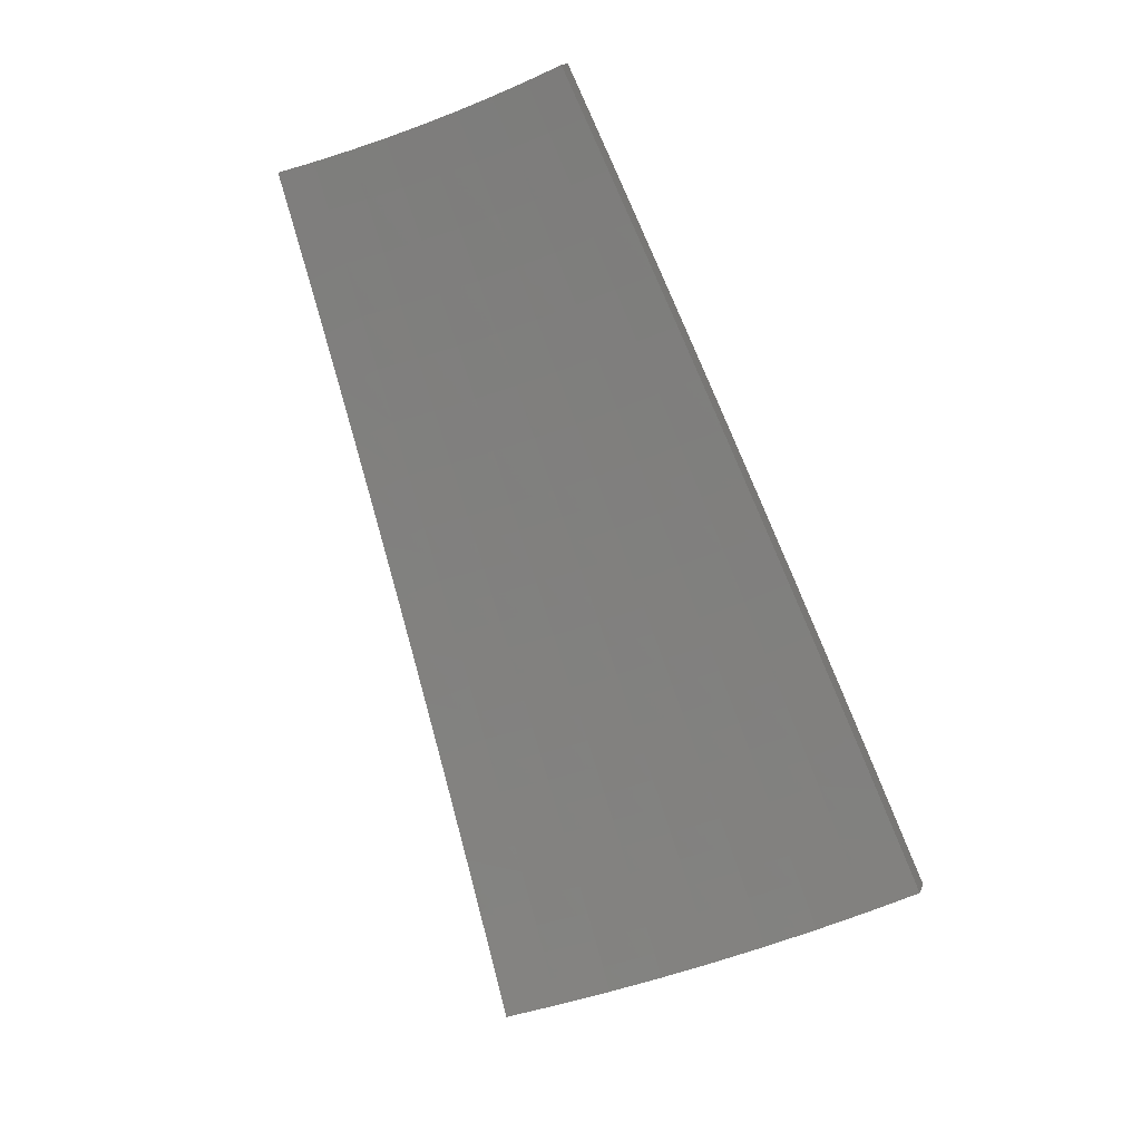
<metadata>
{"format":"stl","ext":"stl","renderer":"f3d","projection":"perspective","resolution":1024,"background":"white","views":[{"elev":-57.9,"azim":-33.4,"up":"+Z"}]}
</metadata>
<code>
# stl→obj: 432 verts, 860 faces
v 3.469 2.003 10.64
v 3.369 1.945 10.69
v 3.422 2.076 10.64
v 3.326 2.018 10.69
v 3.375 2.148 10.64
v 3.281 2.09 10.69
v 3.326 2.22 10.64
v 3.234 2.161 10.69
v 3.275 2.291 10.64
v 3.186 2.231 10.69
v 3.223 2.361 10.64
v 3.136 2.3 10.69
v 3.085 2.367 10.68
v 3.169 2.43 10.64
v 3.033 2.434 10.68
v 3.113 2.498 10.64
v 2.979 2.499 10.68
v 3.067 2.573 10.64
v 3.201 2.569 10.6
v 3.155 2.647 10.59
v 3.289 2.64 10.55
v 3.242 2.72 10.54
v 3.378 2.711 10.5
v 3.329 2.793 10.49
v 3.465 2.781 10.45
v 3.415 2.866 10.44
v 3.553 2.852 10.39
v 3.501 2.938 10.39
v 3.64 2.922 10.34
v 3.586 3.009 10.33
v 3.684 2.957 10.31
v 3.671 3.08 10.28
v 3.727 2.991 10.28
v 3.771 3.026 10.26
v 3.795 2.91 10.28
v 3.839 2.943 10.26
v 3.859 2.827 10.28
v 3.904 2.86 10.26
v 3.922 2.743 10.28
v 3.968 2.775 10.26
v 3.983 2.658 10.28
v 4.029 2.689 10.26
v 4.041 2.572 10.28
v 4.088 2.602 10.26
v 4.098 2.485 10.28
v 4.146 2.514 10.26
v 4.153 2.398 10.28
v 4.249 2.453 10.23
v 4.193 2.543 10.23
v 4.241 2.572 10.2
v 4.182 2.662 10.2
v 4.229 2.692 10.17
v 4.168 2.782 10.17
v 4.214 2.813 10.14
v 4.149 2.902 10.14
v 4.195 2.934 10.11
v 4.128 3.024 10.11
v 4.172 3.056 10.08
v 4.102 3.145 10.08
v 4.146 3.179 10.05
v 4.072 3.268 10.05
v 4.115 3.302 10.02
v 4.005 3.361 10.04
v 4.087 3.43 9.982
v 3.755 3.151 10.22
v 3.814 3.061 10.23
v 3.883 2.977 10.23
v 3.949 2.893 10.23
v 4.013 2.807 10.23
v 4.075 2.72 10.23
v 4.135 2.632 10.23
v 3.857 3.096 10.2
v 3.839 3.221 10.16
v 3.9 3.13 10.17
v 3.943 3.165 10.14
v 3.971 3.045 10.17
v 4.015 3.078 10.14
v 4.038 2.958 10.17
v 4.083 2.991 10.14
v 4.104 2.871 10.17
v 3.922 3.291 10.1
v 3.986 3.199 10.11
v 4.058 3.112 10.11
v 4.029 3.234 10.08
v 4.169 3.498 9.92
v 4.2 3.371 9.955
v 4.157 3.337 9.987
v 4.189 3.212 10.02
v 4.216 3.089 10.05
v 4.24 2.966 10.08
v 4.26 2.843 10.11
v 4.276 2.722 10.14
v 4.288 2.601 10.17
v 4.344 2.508 10.17
v 4.25 3.566 9.856
v 4.285 3.439 9.891
v 4.242 3.405 9.923
v 4.276 3.279 9.955
v 4.232 3.245 9.987
v 4.305 3.153 9.987
v 4.26 3.121 10.02
v 4.33 3.029 10.02
v 4.285 2.997 10.05
v 4.351 2.904 10.05
v 4.305 2.874 10.08
v 4.369 2.781 10.08
v 4.322 2.751 10.11
v 4.383 2.658 10.11
v 4.336 2.63 10.14
v 4.438 2.562 10.11
v 4.33 3.634 9.791
v 4.369 3.506 9.825
v 4.327 3.473 9.858
v 4.362 3.345 9.891
v 4.319 3.312 9.923
v 4.392 3.218 9.923
v 4.349 3.186 9.955
v 4.419 3.091 9.955
v 4.375 3.06 9.987
v 4.442 2.965 9.987
v 4.397 2.935 10.02
v 4.462 2.84 10.02
v 4.415 2.81 10.05
v 4.477 2.715 10.05
v 4.43 2.687 10.08
v 4.532 2.616 10.05
v 4.409 3.539 9.792
v 4.486 3.442 9.794
v 4.448 3.41 9.825
v 4.561 3.344 9.795
v 4.523 3.314 9.825
v 4.633 3.244 9.796
v 4.597 3.216 9.825
v 4.703 3.143 9.797
v 4.668 3.116 9.825
v 4.771 3.04 9.799
v 4.737 3.015 9.825
v 4.837 2.935 9.8
v 4.803 2.913 9.825
v 4.9 2.829 9.801
v 4.809 2.777 9.866
v 4.717 2.724 9.929
v 4.711 2.857 9.891
v 4.757 2.885 9.858
v 4.625 2.67 9.991
v 4.618 2.801 9.955
v 4.664 2.829 9.923
v 4.646 2.957 9.891
v 4.691 2.986 9.858
v 4.623 3.086 9.858
v 4.524 2.744 10.02
v 4.571 2.772 9.987
v 4.554 2.899 9.955
v 4.6 2.928 9.923
v 4.533 3.026 9.923
v 4.578 3.056 9.891
v 4.508 3.154 9.891
v 4.553 3.185 9.858
v 4.48 3.282 9.858
v 4.05 2.456 10.31
v 4.057 2.342 10.34
v 4.002 2.427 10.34
v 3.96 2.287 10.39
v 3.906 2.369 10.39
v 3.863 2.23 10.45
v 3.81 2.311 10.45
v 3.765 2.174 10.5
v 3.713 2.252 10.5
v 3.667 2.117 10.55
v 3.617 2.193 10.55
v 3.568 2.06 10.6
v 3.52 2.135 10.6
v 3.471 2.209 10.6
v 3.421 2.283 10.6
v 3.368 2.356 10.6
v 3.314 2.428 10.6
v 3.259 2.499 10.6
v 3.567 2.27 10.55
v 3.515 2.346 10.55
v 3.461 2.421 10.55
v 3.406 2.495 10.55
v 3.349 2.568 10.55
v 3.662 2.331 10.5
v 3.609 2.409 10.5
v 3.554 2.486 10.5
v 3.497 2.562 10.5
v 3.438 2.637 10.5
v 3.757 2.392 10.45
v 3.703 2.472 10.45
v 3.646 2.551 10.45
v 3.588 2.628 10.45
v 3.528 2.705 10.45
v 3.852 2.452 10.39
v 3.796 2.534 10.39
v 3.739 2.615 10.39
v 3.679 2.695 10.39
v 3.617 2.773 10.39
v 3.947 2.512 10.34
v 3.89 2.596 10.34
v 3.83 2.679 10.34
v 3.769 2.761 10.34
v 3.706 2.842 10.34
v 3.994 2.542 10.31
v 3.936 2.627 10.31
v 3.876 2.711 10.31
v 3.814 2.794 10.31
v 3.75 2.876 10.31
v 4.508 2.869 9.987
v 4.122 2.751 10.2
v 4.059 2.839 10.2
v 3.994 2.926 10.2
v 3.927 3.011 10.2
v 4.488 2.996 9.955
v 4.464 3.122 9.923
v 4.436 3.25 9.891
v 4.405 3.378 9.858
v 3.002 2.519 10.77
v 3.091 2.594 10.72
v 3.18 2.668 10.67
v 3.268 2.742 10.62
v 3.355 2.815 10.57
v 3.442 2.888 10.52
v 3.529 2.961 10.47
v 3.615 3.033 10.41
v 3.7 3.105 10.36
v 3.785 3.176 10.3
v 3.87 3.247 10.24
v 3.954 3.318 10.18
v 4.037 3.387 10.12
v 4.12 3.457 10.06
v 4.202 3.526 9.999
v 4.284 3.595 9.935
v 4.365 3.663 9.869
v 3.137 2.518 10.73
v 3.057 2.453 10.77
v 3.194 2.449 10.73
v 3.11 2.386 10.77
v 3.248 2.38 10.73
v 3.161 2.318 10.77
v 3.211 2.248 10.77
v 3.301 2.309 10.73
v 3.26 2.178 10.77
v 3.352 2.238 10.73
v 3.307 2.106 10.77
v 3.402 2.165 10.73
v 3.352 2.034 10.77
v 3.449 2.092 10.73
v 3.396 1.96 10.77
v 3.496 2.019 10.73
v 3.547 2.152 10.68
v 3.596 2.076 10.68
v 3.645 2.211 10.63
v 3.696 2.134 10.63
v 3.743 2.27 10.58
v 3.795 2.191 10.58
v 3.84 2.329 10.53
v 3.894 2.248 10.53
v 3.937 2.388 10.48
v 3.992 2.305 10.48
v 4.034 2.447 10.42
v 4.089 2.361 10.42
v 4.082 2.476 10.39
v 4.186 2.417 10.37
v 4.13 2.505 10.37
v 4.179 2.534 10.34
v 4.073 2.593 10.37
v 4.121 2.623 10.34
v 4.014 2.68 10.37
v 4.061 2.711 10.34
v 3.953 2.765 10.37
v 3.999 2.797 10.34
v 3.89 2.85 10.37
v 3.935 2.883 10.34
v 3.825 2.933 10.37
v 3.869 2.967 10.34
v 3.801 3.05 10.34
v 3.844 3.085 10.31
v 3.888 3.12 10.28
v 3.931 3.155 10.25
v 3.975 3.19 10.22
v 4.002 3.069 10.25
v 4.046 3.103 10.22
v 4.115 3.015 10.22
v 4.16 3.048 10.19
v 4.228 2.957 10.19
v 4.273 2.989 10.16
v 4.34 2.897 10.16
v 4.386 2.927 10.13
v 4.45 2.833 10.13
v 4.497 2.862 10.1
v 4.56 2.766 10.1
v 4.607 2.794 10.07
v 4.662 2.691 10.07
v 4.654 2.823 10.03
v 4.755 2.745 10.01
v 4.701 2.851 10
v 4.748 2.88 9.969
v 4.636 2.951 10
v 4.683 2.981 9.969
v 4.569 3.05 10
v 4.615 3.08 9.969
v 4.499 3.147 10
v 4.544 3.179 9.969
v 4.427 3.243 10
v 4.472 3.276 9.969
v 4.353 3.338 10
v 4.397 3.371 9.969
v 4.319 3.466 9.969
v 4.361 3.5 9.936
v 4.404 3.534 9.903
v 4.444 3.567 9.87
v 4.522 3.47 9.872
v 4.483 3.438 9.903
v 4.597 3.37 9.873
v 4.559 3.34 9.903
v 4.67 3.27 9.874
v 4.634 3.241 9.903
v 4.741 3.168 9.875
v 4.705 3.141 9.903
v 4.809 3.064 9.877
v 4.775 3.039 9.903
v 4.876 2.958 9.878
v 4.841 2.936 9.903
v 4.939 2.852 9.879
v 4.847 2.799 9.944
v 4.795 2.908 9.936
v 4.283 2.473 10.31
v 4.227 2.563 10.31
v 4.168 2.653 10.31
v 4.108 2.742 10.31
v 4.045 2.829 10.31
v 3.98 2.916 10.31
v 3.914 3.001 10.31
v 4.274 2.592 10.28
v 4.378 2.528 10.25
v 4.322 2.622 10.25
v 4.37 2.65 10.22
v 4.263 2.713 10.25
v 4.31 2.743 10.22
v 4.201 2.804 10.25
v 4.247 2.835 10.22
v 4.137 2.894 10.25
v 4.182 2.926 10.22
v 4.071 2.982 10.25
v 4.473 2.583 10.19
v 4.418 2.679 10.19
v 4.357 2.773 10.19
v 4.293 2.866 10.19
v 4.465 2.708 10.16
v 4.568 2.637 10.13
v 4.513 2.737 10.13
v 4.276 3.432 10
v 4.31 3.305 10.03
v 4.383 3.211 10.03
v 4.454 3.116 10.03
v 4.523 3.019 10.03
v 4.59 2.922 10.03
v 4.233 3.398 10.03
v 4.191 3.363 10.07
v 4.148 3.329 10.1
v 4.222 3.238 10.1
v 4.179 3.204 10.13
v 4.294 3.146 10.1
v 4.25 3.113 10.13
v 4.364 3.053 10.1
v 4.319 3.021 10.13
v 4.432 2.958 10.1
v 4.105 3.294 10.13
v 4.135 3.17 10.16
v 4.205 3.08 10.16
v 4.061 3.26 10.16
v 4.018 3.225 10.19
v 3.757 3.015 10.37
v 3.78 2.898 10.39
v 3.844 2.816 10.39
v 3.907 2.733 10.39
v 3.967 2.648 10.39
v 4.026 2.563 10.39
v 3.713 2.98 10.39
v 3.669 2.945 10.42
v 3.581 2.874 10.48
v 3.493 2.803 10.53
v 3.404 2.732 10.58
v 3.316 2.661 10.63
v 3.227 2.59 10.68
v 3.285 2.519 10.68
v 3.341 2.447 10.68
v 3.395 2.375 10.68
v 3.448 2.301 10.68
v 3.498 2.227 10.68
v 3.375 2.588 10.63
v 3.433 2.515 10.63
v 3.489 2.44 10.63
v 3.543 2.365 10.63
v 3.595 2.288 10.63
v 3.466 2.657 10.58
v 3.525 2.582 10.58
v 3.582 2.506 10.58
v 3.638 2.428 10.58
v 3.691 2.35 10.58
v 3.556 2.727 10.53
v 3.616 2.649 10.53
v 3.675 2.571 10.53
v 3.732 2.491 10.53
v 3.787 2.411 10.53
v 3.646 2.796 10.48
v 3.708 2.716 10.48
v 3.768 2.636 10.48
v 3.826 2.554 10.48
v 3.883 2.472 10.48
v 3.735 2.864 10.42
v 3.799 2.783 10.42
v 3.861 2.701 10.42
v 3.921 2.617 10.42
v 3.978 2.532 10.42
v 3.958 3.035 10.28
v 4.025 2.949 10.28
v 4.091 2.862 10.28
v 4.154 2.773 10.28
v 4.215 2.683 10.28
v 4.091 3.137 10.19
v 4.266 3.271 10.07
v 4.339 3.178 10.07
v 4.409 3.084 10.07
v 4.478 2.989 10.07
v 4.544 2.892 10.07
v 4.44 3.404 9.936
v 4.516 3.308 9.936
v 4.589 3.21 9.936
v 4.66 3.111 9.936
v 4.729 3.01 9.936
v 4.404 2.803 10.16
f 1 2 3
f 3 2 4
f 3 4 5
f 5 4 6
f 5 6 7
f 7 6 8
f 7 8 9
f 9 8 10
f 9 10 11
f 11 10 12
f 11 12 13
f 11 13 14
f 14 13 15
f 14 15 16
f 16 15 17
f 16 17 18
f 16 18 19
f 19 18 20
f 19 20 21
f 21 20 22
f 21 22 23
f 23 22 24
f 23 24 25
f 25 24 26
f 25 26 27
f 27 26 28
f 27 28 29
f 29 28 30
f 29 30 31
f 31 30 32
f 31 32 33
f 33 32 34
f 33 34 35
f 35 34 36
f 35 36 37
f 37 36 38
f 37 38 39
f 39 38 40
f 39 40 41
f 41 40 42
f 41 42 43
f 43 42 44
f 43 44 45
f 45 44 46
f 45 46 47
f 47 46 48
f 48 46 49
f 48 49 50
f 50 49 51
f 50 51 52
f 52 51 53
f 52 53 54
f 54 53 55
f 54 55 56
f 56 55 57
f 56 57 58
f 58 57 59
f 58 59 60
f 60 59 61
f 60 61 62
f 62 61 63
f 62 63 64
f 32 65 34
f 34 65 66
f 34 66 36
f 36 66 67
f 36 67 38
f 38 67 68
f 38 68 40
f 40 68 69
f 40 69 42
f 42 69 70
f 42 70 44
f 44 70 71
f 44 71 46
f 46 71 49
f 66 65 72
f 72 65 73
f 72 73 74
f 74 73 75
f 74 75 76
f 76 75 77
f 76 77 78
f 78 77 79
f 78 79 80
f 80 79 55
f 80 55 53
f 73 81 75
f 75 81 82
f 75 82 77
f 77 82 83
f 77 83 79
f 79 83 57
f 79 57 55
f 82 81 84
f 84 81 63
f 84 63 61
f 85 86 64
f 64 86 87
f 64 87 62
f 62 87 88
f 62 88 60
f 60 88 89
f 60 89 58
f 58 89 90
f 58 90 56
f 56 90 91
f 56 91 54
f 54 91 92
f 54 92 52
f 52 92 93
f 52 93 50
f 50 93 94
f 50 94 48
f 95 96 85
f 85 96 97
f 85 97 86
f 86 97 98
f 86 98 99
f 99 98 100
f 99 100 101
f 101 100 102
f 101 102 103
f 103 102 104
f 103 104 105
f 105 104 106
f 105 106 107
f 107 106 108
f 107 108 109
f 109 108 110
f 109 110 94
f 111 112 95
f 95 112 113
f 95 113 96
f 96 113 114
f 96 114 115
f 115 114 116
f 115 116 117
f 117 116 118
f 117 118 119
f 119 118 120
f 119 120 121
f 121 120 122
f 121 122 123
f 123 122 124
f 123 124 125
f 125 124 126
f 125 126 110
f 111 127 112
f 112 127 128
f 112 128 129
f 129 128 130
f 129 130 131
f 131 130 132
f 131 132 133
f 133 132 134
f 133 134 135
f 135 134 136
f 135 136 137
f 137 136 138
f 137 138 139
f 139 138 140
f 139 140 141
f 142 143 141
f 141 143 144
f 141 144 139
f 139 144 137
f 145 146 142
f 142 146 147
f 142 147 143
f 143 147 148
f 143 148 149
f 149 148 150
f 149 150 135
f 135 150 133
f 126 151 145
f 145 151 152
f 145 152 146
f 146 152 153
f 146 153 154
f 154 153 155
f 154 155 156
f 156 155 157
f 156 157 158
f 158 157 159
f 158 159 131
f 131 159 129
f 45 47 160
f 160 47 161
f 160 161 162
f 162 161 163
f 162 163 164
f 164 163 165
f 164 165 166
f 166 165 167
f 166 167 168
f 168 167 169
f 168 169 170
f 170 169 171
f 170 171 172
f 172 171 1
f 172 1 3
f 172 3 173
f 173 3 5
f 173 5 174
f 174 5 7
f 174 7 175
f 175 7 9
f 175 9 176
f 176 9 11
f 176 11 177
f 177 11 14
f 177 14 19
f 19 14 16
f 170 172 178
f 178 172 173
f 178 173 179
f 179 173 174
f 179 174 180
f 180 174 175
f 180 175 181
f 181 175 176
f 181 176 182
f 182 176 177
f 182 177 21
f 21 177 19
f 168 170 183
f 183 170 178
f 183 178 184
f 184 178 179
f 184 179 185
f 185 179 180
f 185 180 186
f 186 180 181
f 186 181 187
f 187 181 182
f 187 182 23
f 23 182 21
f 166 168 188
f 188 168 183
f 188 183 189
f 189 183 184
f 189 184 190
f 190 184 185
f 190 185 191
f 191 185 186
f 191 186 192
f 192 186 187
f 192 187 25
f 25 187 23
f 164 166 193
f 193 166 188
f 193 188 194
f 194 188 189
f 194 189 195
f 195 189 190
f 195 190 196
f 196 190 191
f 196 191 197
f 197 191 192
f 197 192 27
f 27 192 25
f 162 164 198
f 198 164 193
f 198 193 199
f 199 193 194
f 199 194 200
f 200 194 195
f 200 195 201
f 201 195 196
f 201 196 202
f 202 196 197
f 202 197 29
f 29 197 27
f 43 45 160
f 160 162 203
f 203 162 198
f 203 198 204
f 204 198 199
f 204 199 205
f 205 199 200
f 205 200 206
f 206 200 201
f 206 201 207
f 207 201 202
f 207 202 31
f 31 202 29
f 51 49 71
f 109 94 93
f 125 110 108
f 107 109 92
f 92 109 93
f 151 126 124
f 123 125 106
f 106 125 108
f 124 122 151
f 151 122 208
f 151 208 152
f 152 208 153
f 148 147 154
f 154 147 146
f 137 144 149
f 149 144 143
f 41 43 203
f 203 43 160
f 41 203 204
f 51 71 209
f 209 71 70
f 209 70 210
f 210 70 69
f 210 69 211
f 211 69 68
f 211 68 212
f 212 68 67
f 212 67 72
f 72 67 66
f 105 107 91
f 91 107 92
f 121 123 104
f 104 123 106
f 122 120 208
f 208 120 213
f 208 213 153
f 153 213 155
f 150 148 156
f 156 148 154
f 135 137 149
f 39 41 204
f 39 204 205
f 80 53 209
f 209 53 51
f 80 209 210
f 103 105 90
f 90 105 91
f 119 121 102
f 102 121 104
f 120 118 213
f 213 118 214
f 213 214 155
f 155 214 157
f 133 150 158
f 158 150 156
f 37 39 205
f 37 205 206
f 78 80 210
f 78 210 211
f 101 103 89
f 89 103 90
f 117 119 100
f 100 119 102
f 118 116 214
f 214 116 215
f 214 215 157
f 157 215 159
f 131 133 158
f 35 37 206
f 35 206 207
f 76 78 211
f 76 211 212
f 59 57 83
f 99 101 88
f 88 101 89
f 115 117 98
f 98 117 100
f 116 114 215
f 215 114 216
f 215 216 159
f 159 216 129
f 33 35 207
f 33 207 31
f 74 76 212
f 74 212 72
f 82 84 83
f 83 84 59
f 84 61 59
f 86 99 87
f 87 99 88
f 96 115 97
f 97 115 98
f 112 129 216
f 112 216 113
f 113 216 114
f 217 218 17
f 17 218 18
f 18 218 219
f 18 219 20
f 20 219 220
f 20 220 22
f 22 220 221
f 22 221 24
f 24 221 222
f 24 222 26
f 26 222 223
f 26 223 28
f 28 223 224
f 28 224 30
f 30 224 225
f 30 225 32
f 32 225 226
f 32 226 65
f 65 226 227
f 65 227 73
f 73 227 228
f 73 228 81
f 81 228 229
f 81 229 63
f 63 229 230
f 63 230 64
f 64 230 231
f 64 231 85
f 85 231 232
f 85 232 95
f 95 232 233
f 95 233 111
f 218 217 234
f 234 217 235
f 234 235 236
f 236 235 237
f 236 237 238
f 238 237 239
f 238 239 240
f 238 240 241
f 241 240 242
f 241 242 243
f 243 242 244
f 243 244 245
f 245 244 246
f 245 246 247
f 247 246 248
f 247 248 249
f 247 249 250
f 250 249 251
f 250 251 252
f 252 251 253
f 252 253 254
f 254 253 255
f 254 255 256
f 256 255 257
f 256 257 258
f 258 257 259
f 258 259 260
f 260 259 261
f 260 261 262
f 262 261 263
f 262 263 264
f 264 263 265
f 264 265 266
f 266 265 267
f 266 267 268
f 268 267 269
f 268 269 270
f 270 269 271
f 270 271 272
f 272 271 273
f 272 273 274
f 274 273 275
f 274 275 276
f 276 275 277
f 276 277 226
f 226 277 278
f 226 278 227
f 227 278 279
f 227 279 280
f 280 279 281
f 280 281 282
f 282 281 283
f 282 283 284
f 284 283 285
f 284 285 286
f 286 285 287
f 286 287 288
f 288 287 289
f 288 289 290
f 290 289 291
f 290 291 292
f 292 291 293
f 292 293 294
f 294 293 295
f 294 295 296
f 296 295 297
f 296 297 298
f 298 297 299
f 298 299 300
f 300 299 301
f 300 301 302
f 302 301 303
f 302 303 304
f 304 303 305
f 304 305 306
f 306 305 307
f 306 307 308
f 308 307 309
f 308 309 232
f 232 309 310
f 232 310 233
f 233 310 311
f 311 310 312
f 312 310 313
f 312 313 314
f 314 313 315
f 314 315 316
f 316 315 317
f 316 317 318
f 318 317 319
f 318 319 320
f 320 319 321
f 320 321 322
f 322 321 323
f 322 323 324
f 324 323 325
f 325 323 326
f 325 326 297
f 297 326 299
f 263 327 265
f 265 327 328
f 265 328 267
f 267 328 329
f 267 329 269
f 269 329 330
f 269 330 271
f 271 330 331
f 271 331 273
f 273 331 332
f 273 332 275
f 275 332 333
f 275 333 277
f 277 333 278
f 328 327 334
f 334 327 335
f 334 335 336
f 336 335 337
f 336 337 338
f 338 337 339
f 338 339 340
f 340 339 341
f 340 341 342
f 342 341 343
f 342 343 344
f 344 343 283
f 344 283 281
f 335 345 337
f 337 345 346
f 337 346 339
f 339 346 347
f 339 347 341
f 341 347 348
f 341 348 343
f 343 348 285
f 343 285 283
f 346 345 349
f 349 345 350
f 349 350 351
f 351 350 291
f 351 291 289
f 350 293 291
f 295 325 297
f 232 231 308
f 308 231 352
f 308 352 306
f 306 352 353
f 306 353 304
f 304 353 354
f 304 354 302
f 302 354 355
f 302 355 300
f 300 355 356
f 300 356 298
f 298 356 357
f 298 357 296
f 296 357 294
f 352 231 358
f 358 231 230
f 358 230 359
f 359 230 360
f 359 360 361
f 361 360 362
f 361 362 363
f 363 362 364
f 363 364 365
f 365 364 366
f 365 366 367
f 367 366 288
f 367 288 290
f 230 229 360
f 360 229 368
f 360 368 362
f 362 368 369
f 362 369 364
f 364 369 370
f 364 370 366
f 366 370 286
f 366 286 288
f 368 229 371
f 371 229 228
f 371 228 372
f 372 228 280
f 372 280 282
f 228 227 280
f 226 225 276
f 276 225 373
f 276 373 274
f 274 373 374
f 274 374 272
f 272 374 375
f 272 375 270
f 270 375 376
f 270 376 268
f 268 376 377
f 268 377 266
f 266 377 378
f 266 378 264
f 264 378 262
f 373 225 379
f 379 225 224
f 379 224 380
f 380 224 223
f 380 223 381
f 381 223 222
f 381 222 382
f 382 222 221
f 382 221 383
f 383 221 220
f 383 220 384
f 384 220 219
f 384 219 385
f 385 219 218
f 385 218 234
f 385 234 236
f 384 385 386
f 386 385 236
f 386 236 387
f 387 236 238
f 387 238 388
f 388 238 241
f 388 241 389
f 389 241 243
f 389 243 390
f 390 243 245
f 390 245 250
f 250 245 247
f 383 384 391
f 391 384 386
f 391 386 392
f 392 386 387
f 392 387 393
f 393 387 388
f 393 388 394
f 394 388 389
f 394 389 395
f 395 389 390
f 395 390 252
f 252 390 250
f 382 383 396
f 396 383 391
f 396 391 397
f 397 391 392
f 397 392 398
f 398 392 393
f 398 393 399
f 399 393 394
f 399 394 400
f 400 394 395
f 400 395 254
f 254 395 252
f 381 382 401
f 401 382 396
f 401 396 402
f 402 396 397
f 402 397 403
f 403 397 398
f 403 398 404
f 404 398 399
f 404 399 405
f 405 399 400
f 405 400 256
f 256 400 254
f 380 381 406
f 406 381 401
f 406 401 407
f 407 401 402
f 407 402 408
f 408 402 403
f 408 403 409
f 409 403 404
f 409 404 410
f 410 404 405
f 410 405 258
f 258 405 256
f 374 373 379
f 379 380 411
f 411 380 406
f 411 406 412
f 412 406 407
f 412 407 413
f 413 407 408
f 413 408 414
f 414 408 409
f 414 409 415
f 415 409 410
f 415 410 260
f 260 410 258
f 279 278 416
f 416 278 333
f 416 333 417
f 417 333 332
f 417 332 418
f 418 332 331
f 418 331 419
f 419 331 330
f 419 330 420
f 420 330 329
f 420 329 334
f 334 329 328
f 369 368 371
f 371 372 421
f 421 372 282
f 421 282 284
f 353 352 358
f 358 359 422
f 422 359 361
f 422 361 423
f 423 361 363
f 423 363 424
f 424 363 365
f 424 365 425
f 425 365 367
f 425 367 426
f 426 367 290
f 426 290 292
f 310 309 427
f 427 309 307
f 427 307 428
f 428 307 305
f 428 305 429
f 429 305 303
f 429 303 430
f 430 303 301
f 430 301 431
f 431 301 299
f 431 299 326
f 375 374 411
f 411 374 379
f 375 411 412
f 344 281 416
f 416 281 279
f 344 416 417
f 370 369 421
f 421 369 371
f 370 421 284
f 354 353 422
f 422 353 358
f 354 422 423
f 315 313 427
f 427 313 310
f 315 427 428
f 376 375 412
f 376 412 413
f 342 344 417
f 342 417 418
f 286 370 284
f 355 354 423
f 355 423 424
f 317 315 428
f 317 428 429
f 377 376 413
f 377 413 414
f 340 342 418
f 340 418 419
f 287 285 348
f 356 355 424
f 356 424 425
f 319 317 429
f 319 429 430
f 378 377 414
f 378 414 415
f 338 340 419
f 338 419 420
f 287 348 432
f 432 348 347
f 432 347 349
f 349 347 346
f 357 356 425
f 357 425 426
f 321 319 430
f 321 430 431
f 262 378 415
f 262 415 260
f 336 338 420
f 336 420 334
f 351 289 432
f 432 289 287
f 351 432 349
f 294 357 426
f 294 426 292
f 323 321 431
f 323 431 326
f 248 2 249
f 249 2 1
f 249 1 251
f 251 1 171
f 251 171 253
f 253 171 169
f 253 169 255
f 255 169 167
f 255 167 257
f 257 167 165
f 257 165 259
f 259 165 163
f 259 163 261
f 261 163 161
f 261 161 263
f 263 161 47
f 263 47 327
f 327 47 48
f 327 48 335
f 335 48 94
f 335 94 345
f 345 94 110
f 345 110 350
f 350 110 126
f 350 126 293
f 293 126 145
f 293 145 295
f 295 145 142
f 295 142 325
f 325 142 141
f 325 141 324
f 324 141 140
f 248 246 2
f 2 246 4
f 4 246 244
f 4 244 6
f 6 244 242
f 6 242 8
f 8 242 240
f 8 240 10
f 10 240 239
f 10 239 12
f 12 239 237
f 12 237 13
f 13 237 235
f 13 235 15
f 15 235 217
f 15 217 17
f 111 233 127
f 127 233 311
f 127 311 128
f 128 311 312
f 128 312 130
f 130 312 314
f 130 314 132
f 132 314 316
f 132 316 134
f 134 316 318
f 134 318 136
f 136 318 320
f 136 320 138
f 138 320 322
f 138 322 140
f 140 322 324

</code>
